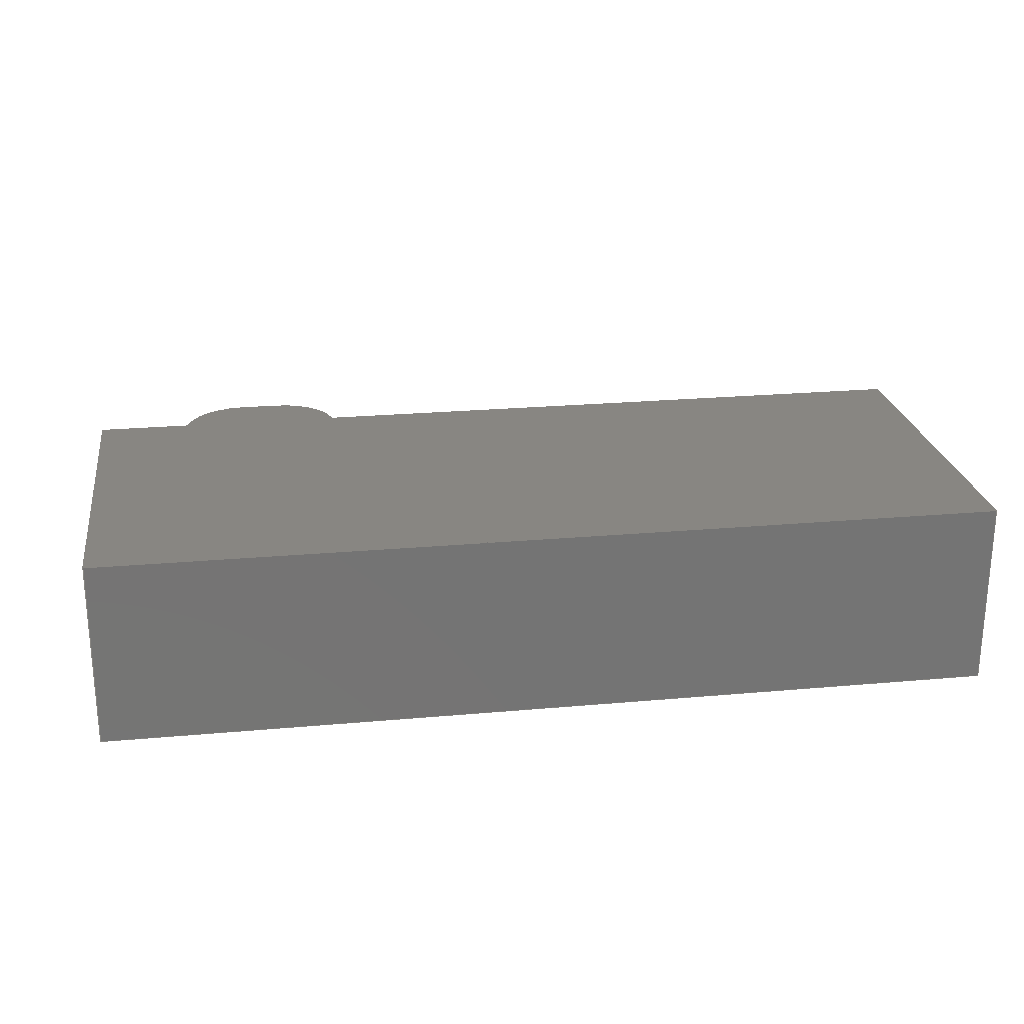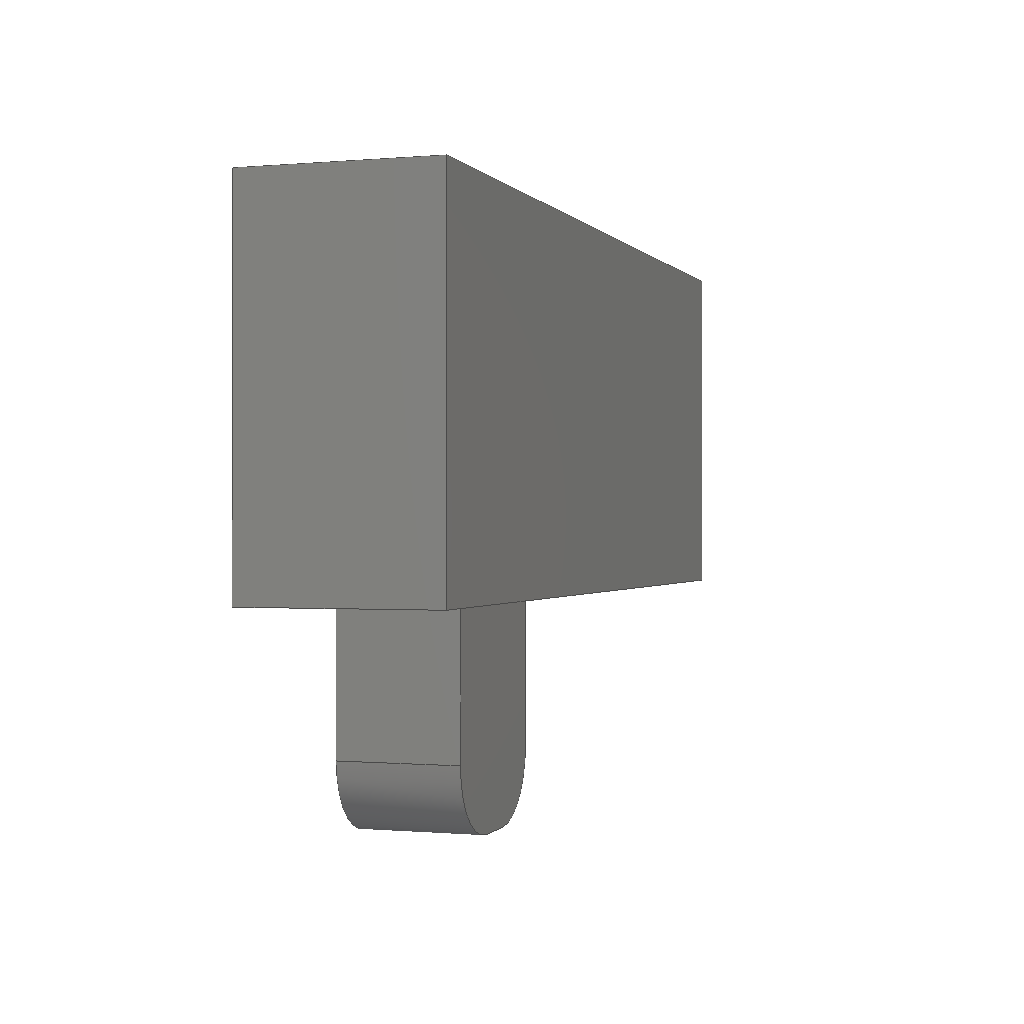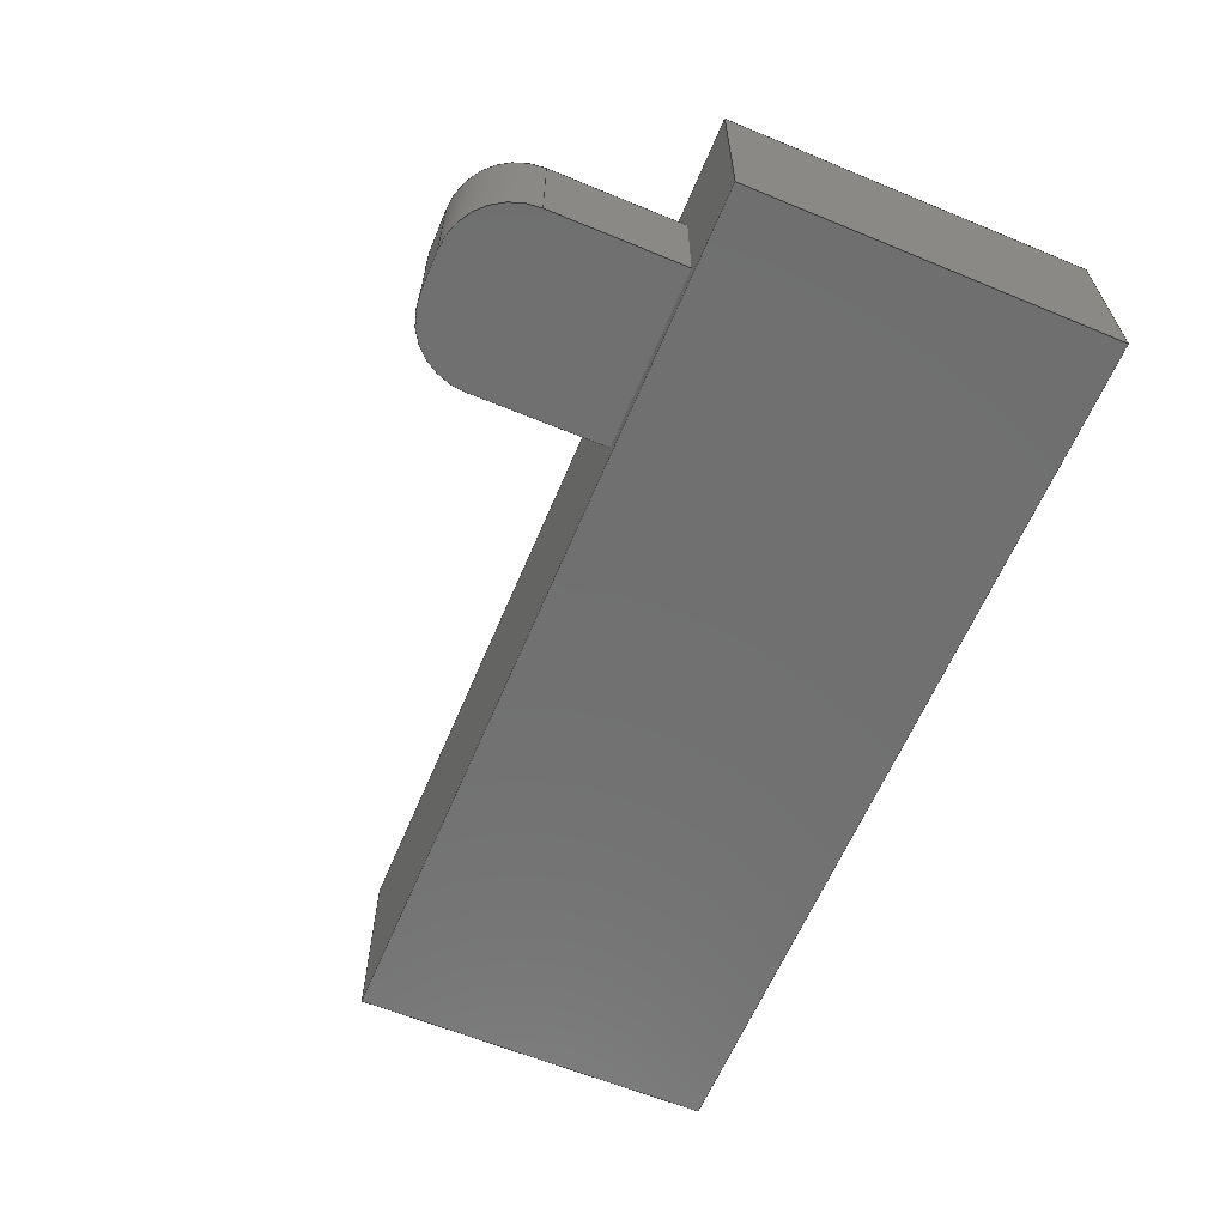
<metadata>
{"format":"step","ext":"stp","renderer":"f3d","projection":"perspective","resolution":1024,"background":"white","views":[{"elev":23.6,"azim":171.4,"up":"+Z"},{"elev":-0.3,"azim":108.3,"up":"+Y"},{"elev":-62.1,"azim":67.3,"up":"+Z"}]}
</metadata>
<code>
ISO-10303-21;
DATA;
#1=CIRCLE($,#239,0.05);
#2=CIRCLE($,#240,0.05);
#3=CIRCLE($,#243,0.05);
#4=CIRCLE($,#245,0.05);
#5=CYLINDRICAL_SURFACE($,#238,0.05);
#6=CYLINDRICAL_SURFACE($,#244,0.05);
#7=SHAPE_REPRESENTATION_RELATIONSHIP('SRR','None',#386,#8);
#8=ADVANCED_BREP_SHAPE_REPRESENTATION($,(#229,#230),#380);
#9=STYLED_ITEM($,(#394),#229);
#10=STYLED_ITEM($,(#395),#230);
#11=FACE_OUTER_BOUND($,#25,.T.);
#12=FACE_OUTER_BOUND($,#26,.T.);
#13=FACE_OUTER_BOUND($,#27,.T.);
#14=FACE_OUTER_BOUND($,#28,.T.);
#15=FACE_OUTER_BOUND($,#29,.T.);
#16=FACE_OUTER_BOUND($,#30,.T.);
#17=FACE_OUTER_BOUND($,#31,.T.);
#18=FACE_OUTER_BOUND($,#32,.T.);
#19=FACE_OUTER_BOUND($,#33,.T.);
#20=FACE_OUTER_BOUND($,#34,.T.);
#21=FACE_OUTER_BOUND($,#35,.T.);
#22=FACE_OUTER_BOUND($,#36,.T.);
#23=FACE_OUTER_BOUND($,#37,.T.);
#24=FACE_OUTER_BOUND($,#38,.T.);
#25=EDGE_LOOP($,(#141,#142,#143,#144));
#26=EDGE_LOOP($,(#145,#146,#147,#148));
#27=EDGE_LOOP($,(#149,#150,#151,#152));
#28=EDGE_LOOP($,(#153,#154,#155,#156));
#29=EDGE_LOOP($,(#157,#158,#159,#160));
#30=EDGE_LOOP($,(#161,#162,#163,#164));
#31=EDGE_LOOP($,(#165,#166,#167,#168));
#32=EDGE_LOOP($,(#169,#170,#171,#172));
#33=EDGE_LOOP($,(#173,#174,#175,#176,#177,#178));
#34=EDGE_LOOP($,(#179,#180,#181,#182));
#35=EDGE_LOOP($,(#183,#184,#185,#186,#187,#188));
#36=EDGE_LOOP($,(#189,#190,#191,#192));
#37=EDGE_LOOP($,(#193,#194,#195,#196));
#38=EDGE_LOOP($,(#197,#198,#199,#200));
#39=LINE($,#318,#65);
#40=LINE($,#320,#66);
#41=LINE($,#322,#67);
#42=LINE($,#323,#68);
#43=LINE($,#327,#69);
#44=LINE($,#329,#70);
#45=LINE($,#331,#71);
#46=LINE($,#332,#72);
#47=LINE($,#334,#73);
#48=LINE($,#335,#74);
#49=LINE($,#337,#75);
#50=LINE($,#339,#76);
#51=LINE($,#346,#77);
#52=LINE($,#349,#78);
#53=LINE($,#352,#79);
#54=LINE($,#354,#80);
#55=LINE($,#355,#81);
#56=LINE($,#358,#82);
#57=LINE($,#360,#83);
#58=LINE($,#362,#84);
#59=LINE($,#367,#85);
#60=LINE($,#370,#86);
#61=LINE($,#372,#87);
#62=LINE($,#373,#88);
#63=LINE($,#375,#89);
#64=LINE($,#377,#90);
#65=VECTOR($,#254,0.27);
#66=VECTOR($,#255,0.67);
#67=VECTOR($,#256,0.27);
#68=VECTOR($,#257,0.67);
#69=VECTOR($,#260,0.27);
#70=VECTOR($,#261,0.67);
#71=VECTOR($,#262,0.27);
#72=VECTOR($,#263,0.67);
#73=VECTOR($,#266,0.14);
#74=VECTOR($,#267,0.14);
#75=VECTOR($,#270,0.14);
#76=VECTOR($,#273,0.14);
#77=VECTOR($,#280,0.08405);
#78=VECTOR($,#283,0.08405);
#79=VECTOR($,#286,0.03183);
#80=VECTOR($,#287,0.08405);
#81=VECTOR($,#288,0.03183);
#82=VECTOR($,#291,0.1);
#83=VECTOR($,#292,0.1318);
#84=VECTOR($,#293,0.1);
#85=VECTOR($,#300,0.08405);
#86=VECTOR($,#303,0.1);
#87=VECTOR($,#304,0.1318);
#88=VECTOR($,#305,0.1);
#89=VECTOR($,#308,0.08405);
#90=VECTOR($,#311,0.08405);
#91=VERTEX_POINT($,#316);
#92=VERTEX_POINT($,#317);
#93=VERTEX_POINT($,#319);
#94=VERTEX_POINT($,#321);
#95=VERTEX_POINT($,#325);
#96=VERTEX_POINT($,#326);
#97=VERTEX_POINT($,#328);
#98=VERTEX_POINT($,#330);
#99=VERTEX_POINT($,#342);
#100=VERTEX_POINT($,#343);
#101=VERTEX_POINT($,#345);
#102=VERTEX_POINT($,#347);
#103=VERTEX_POINT($,#351);
#104=VERTEX_POINT($,#353);
#105=VERTEX_POINT($,#357);
#106=VERTEX_POINT($,#359);
#107=VERTEX_POINT($,#361);
#108=VERTEX_POINT($,#365);
#109=VERTEX_POINT($,#369);
#110=VERTEX_POINT($,#371);
#111=EDGE_CURVE($,#91,#92,#39,.T.);
#112=EDGE_CURVE($,#92,#93,#40,.T.);
#113=EDGE_CURVE($,#93,#94,#41,.T.);
#114=EDGE_CURVE($,#94,#91,#42,.T.);
#115=EDGE_CURVE($,#95,#96,#43,.T.);
#116=EDGE_CURVE($,#96,#97,#44,.F.);
#117=EDGE_CURVE($,#97,#98,#45,.T.);
#118=EDGE_CURVE($,#98,#95,#46,.T.);
#119=EDGE_CURVE($,#91,#96,#47,.F.);
#120=EDGE_CURVE($,#94,#97,#48,.T.);
#121=EDGE_CURVE($,#93,#98,#49,.T.);
#122=EDGE_CURVE($,#92,#95,#50,.T.);
#123=EDGE_CURVE($,#99,#100,#1,.T.);
#124=EDGE_CURVE($,#100,#101,#51,.T.);
#125=EDGE_CURVE($,#101,#102,#2,.T.);
#126=EDGE_CURVE($,#102,#99,#52,.T.);
#127=EDGE_CURVE($,#100,#103,#53,.T.);
#128=EDGE_CURVE($,#104,#103,#54,.T.);
#129=EDGE_CURVE($,#104,#101,#55,.T.);
#130=EDGE_CURVE($,#105,#99,#56,.T.);
#131=EDGE_CURVE($,#105,#106,#57,.T.);
#132=EDGE_CURVE($,#106,#107,#58,.T.);
#133=EDGE_CURVE($,#103,#107,#3,.T.);
#134=EDGE_CURVE($,#108,#104,#4,.T.);
#135=EDGE_CURVE($,#107,#108,#59,.T.);
#136=EDGE_CURVE($,#109,#108,#60,.T.);
#137=EDGE_CURVE($,#109,#110,#61,.T.);
#138=EDGE_CURVE($,#110,#102,#62,.T.);
#139=EDGE_CURVE($,#106,#109,#63,.T.);
#140=EDGE_CURVE($,#110,#105,#64,.T.);
#141=ORIENTED_EDGE($,*,*,#111,.T.);
#142=ORIENTED_EDGE($,*,*,#112,.T.);
#143=ORIENTED_EDGE($,*,*,#113,.T.);
#144=ORIENTED_EDGE($,*,*,#114,.T.);
#145=ORIENTED_EDGE($,*,*,#115,.T.);
#146=ORIENTED_EDGE($,*,*,#116,.T.);
#147=ORIENTED_EDGE($,*,*,#117,.T.);
#148=ORIENTED_EDGE($,*,*,#118,.T.);
#149=ORIENTED_EDGE($,*,*,#119,.F.);
#150=ORIENTED_EDGE($,*,*,#114,.F.);
#151=ORIENTED_EDGE($,*,*,#120,.T.);
#152=ORIENTED_EDGE($,*,*,#116,.F.);
#153=ORIENTED_EDGE($,*,*,#121,.T.);
#154=ORIENTED_EDGE($,*,*,#117,.F.);
#155=ORIENTED_EDGE($,*,*,#120,.F.);
#156=ORIENTED_EDGE($,*,*,#113,.F.);
#157=ORIENTED_EDGE($,*,*,#122,.T.);
#158=ORIENTED_EDGE($,*,*,#118,.F.);
#159=ORIENTED_EDGE($,*,*,#121,.F.);
#160=ORIENTED_EDGE($,*,*,#112,.F.);
#161=ORIENTED_EDGE($,*,*,#119,.T.);
#162=ORIENTED_EDGE($,*,*,#115,.F.);
#163=ORIENTED_EDGE($,*,*,#122,.F.);
#164=ORIENTED_EDGE($,*,*,#111,.F.);
#165=ORIENTED_EDGE($,*,*,#123,.T.);
#166=ORIENTED_EDGE($,*,*,#124,.T.);
#167=ORIENTED_EDGE($,*,*,#125,.T.);
#168=ORIENTED_EDGE($,*,*,#126,.T.);
#169=ORIENTED_EDGE($,*,*,#124,.F.);
#170=ORIENTED_EDGE($,*,*,#127,.T.);
#171=ORIENTED_EDGE($,*,*,#128,.F.);
#172=ORIENTED_EDGE($,*,*,#129,.T.);
#173=ORIENTED_EDGE($,*,*,#123,.F.);
#174=ORIENTED_EDGE($,*,*,#130,.F.);
#175=ORIENTED_EDGE($,*,*,#131,.T.);
#176=ORIENTED_EDGE($,*,*,#132,.T.);
#177=ORIENTED_EDGE($,*,*,#133,.F.);
#178=ORIENTED_EDGE($,*,*,#127,.F.);
#179=ORIENTED_EDGE($,*,*,#134,.T.);
#180=ORIENTED_EDGE($,*,*,#128,.T.);
#181=ORIENTED_EDGE($,*,*,#133,.T.);
#182=ORIENTED_EDGE($,*,*,#135,.T.);
#183=ORIENTED_EDGE($,*,*,#125,.F.);
#184=ORIENTED_EDGE($,*,*,#129,.F.);
#185=ORIENTED_EDGE($,*,*,#134,.F.);
#186=ORIENTED_EDGE($,*,*,#136,.F.);
#187=ORIENTED_EDGE($,*,*,#137,.T.);
#188=ORIENTED_EDGE($,*,*,#138,.T.);
#189=ORIENTED_EDGE($,*,*,#135,.F.);
#190=ORIENTED_EDGE($,*,*,#132,.F.);
#191=ORIENTED_EDGE($,*,*,#139,.T.);
#192=ORIENTED_EDGE($,*,*,#136,.T.);
#193=ORIENTED_EDGE($,*,*,#126,.F.);
#194=ORIENTED_EDGE($,*,*,#138,.F.);
#195=ORIENTED_EDGE($,*,*,#140,.T.);
#196=ORIENTED_EDGE($,*,*,#130,.T.);
#197=ORIENTED_EDGE($,*,*,#137,.F.);
#198=ORIENTED_EDGE($,*,*,#139,.F.);
#199=ORIENTED_EDGE($,*,*,#131,.F.);
#200=ORIENTED_EDGE($,*,*,#140,.F.);
#201=PLANE($,#232);
#202=PLANE($,#233);
#203=PLANE($,#234);
#204=PLANE($,#235);
#205=PLANE($,#236);
#206=PLANE($,#237);
#207=PLANE($,#241);
#208=PLANE($,#242);
#209=PLANE($,#246);
#210=PLANE($,#247);
#211=PLANE($,#248);
#212=PLANE($,#249);
#213=ADVANCED_FACE($,(#11),#201,.T.);
#214=ADVANCED_FACE($,(#12),#202,.F.);
#215=ADVANCED_FACE($,(#13),#203,.F.);
#216=ADVANCED_FACE($,(#14),#204,.F.);
#217=ADVANCED_FACE($,(#15),#205,.F.);
#218=ADVANCED_FACE($,(#16),#206,.F.);
#219=ADVANCED_FACE($,(#17),#5,.T.);
#220=ADVANCED_FACE($,(#18),#207,.T.);
#221=ADVANCED_FACE($,(#19),#208,.T.);
#222=ADVANCED_FACE($,(#20),#6,.T.);
#223=ADVANCED_FACE($,(#21),#209,.T.);
#224=ADVANCED_FACE($,(#22),#210,.T.);
#225=ADVANCED_FACE($,(#23),#211,.T.);
#226=ADVANCED_FACE($,(#24),#212,.F.);
#227=CLOSED_SHELL($,(#213,#214,#215,#216,#217,#218));
#228=CLOSED_SHELL($,(#219,#220,#221,#222,#223,#224,#225,#226));
#229=MANIFOLD_SOLID_BREP('ASM Body',#227);
#230=MANIFOLD_SOLID_BREP('ASM Body',#228);
#231=AXIS2_PLACEMENT_3D('placement',#314,#250,#251);
#232=AXIS2_PLACEMENT_3D($,#315,#252,#253);
#233=AXIS2_PLACEMENT_3D($,#324,#258,#259);
#234=AXIS2_PLACEMENT_3D($,#333,#264,#265);
#235=AXIS2_PLACEMENT_3D($,#336,#268,#269);
#236=AXIS2_PLACEMENT_3D($,#338,#271,#272);
#237=AXIS2_PLACEMENT_3D($,#340,#274,#275);
#238=AXIS2_PLACEMENT_3D($,#341,#276,#277);
#239=AXIS2_PLACEMENT_3D($,#344,#278,#279);
#240=AXIS2_PLACEMENT_3D($,#348,#281,#282);
#241=AXIS2_PLACEMENT_3D($,#350,#284,#285);
#242=AXIS2_PLACEMENT_3D($,#356,#289,#290);
#243=AXIS2_PLACEMENT_3D($,#363,#294,#295);
#244=AXIS2_PLACEMENT_3D($,#364,#296,#297);
#245=AXIS2_PLACEMENT_3D($,#366,#298,#299);
#246=AXIS2_PLACEMENT_3D($,#368,#301,#302);
#247=AXIS2_PLACEMENT_3D($,#374,#306,#307);
#248=AXIS2_PLACEMENT_3D($,#376,#309,#310);
#249=AXIS2_PLACEMENT_3D($,#378,#312,#313);
#250=DIRECTION('axis',(0,0,1));
#251=DIRECTION('refdir',(1,0,0));
#252=DIRECTION('center_axis',(0,0,1));
#253=DIRECTION('ref_axis',(1,0,0));
#254=DIRECTION($,(0,1,0));
#255=DIRECTION($,(-1,0,0));
#256=DIRECTION($,(0,-1,0));
#257=DIRECTION($,(1,0,0));
#258=DIRECTION('center_axis',(0,0,1));
#259=DIRECTION('ref_axis',(1,0,0));
#260=DIRECTION($,(0,-1,0));
#261=DIRECTION($,(1,0,0));
#262=DIRECTION($,(0,1,0));
#263=DIRECTION($,(1,0,0));
#264=DIRECTION('center_axis',(0,1,0));
#265=DIRECTION('ref_axis',(0,0,1));
#266=DIRECTION($,(0,0,1));
#267=DIRECTION($,(0,0,-1));
#268=DIRECTION('center_axis',(1,0,0));
#269=DIRECTION('ref_axis',(0,0,-1));
#270=DIRECTION($,(0,0,-1));
#271=DIRECTION('center_axis',(0,-1,0));
#272=DIRECTION('ref_axis',(0,0,-1));
#273=DIRECTION($,(0,0,-1));
#274=DIRECTION('center_axis',(-1,0,0));
#275=DIRECTION('ref_axis',(0,0,1));
#276=DIRECTION('center_axis',(0,0,-1));
#277=DIRECTION('ref_axis',(-0.7071,-0.7071,0));
#278=DIRECTION('center_axis',(0,0,1));
#279=DIRECTION('ref_axis',(-0.7071,-0.7071,0));
#280=DIRECTION($,(0,0,1));
#281=DIRECTION('center_axis',(0,0,-1));
#282=DIRECTION('ref_axis',(-0.7071,-0.7071,0));
#283=DIRECTION($,(0,0,-1));
#284=DIRECTION('center_axis',(0,-1,0));
#285=DIRECTION('ref_axis',(0,0,-1));
#286=DIRECTION($,(1,0,0));
#287=DIRECTION($,(0,0,-1));
#288=DIRECTION($,(-1,0,0));
#289=DIRECTION('center_axis',(0,0,-1));
#290=DIRECTION('ref_axis',(1,0,0));
#291=DIRECTION($,(0,-1,0));
#292=DIRECTION($,(1,0,0));
#293=DIRECTION($,(0,-1,0));
#294=DIRECTION('center_axis',(0,0,1));
#295=DIRECTION('ref_axis',(0.7071,-0.7071,0));
#296=DIRECTION('center_axis',(0,0,1));
#297=DIRECTION('ref_axis',(0.7071,-0.7071,0));
#298=DIRECTION('center_axis',(0,0,-1));
#299=DIRECTION('ref_axis',(0.7071,-0.7071,0));
#300=DIRECTION($,(0,0,1));
#301=DIRECTION('center_axis',(0,0,1));
#302=DIRECTION('ref_axis',(-1,0,0));
#303=DIRECTION($,(0,-1,0));
#304=DIRECTION($,(-1,0,0));
#305=DIRECTION($,(0,-1,0));
#306=DIRECTION('center_axis',(1,0,0));
#307=DIRECTION('ref_axis',(0,0,1));
#308=DIRECTION($,(0,0,1));
#309=DIRECTION('center_axis',(-1,0,0));
#310=DIRECTION('ref_axis',(0,0,-1));
#311=DIRECTION($,(0,0,-1));
#312=DIRECTION('center_axis',(0,-1,0));
#313=DIRECTION('ref_axis',(0,0,-1));
#314=CARTESIAN_POINT('',(0,0,0));
#315=CARTESIAN_POINT('Origin',(-0.5,0.5,0.15));
#316=CARTESIAN_POINT('',(-0.165,0.44,0.15));
#317=CARTESIAN_POINT('',(-0.165,0.71,0.15));
#318=CARTESIAN_POINT($,(-0.165,0.5,0.15));
#319=CARTESIAN_POINT('',(-0.835,0.71,0.15));
#320=CARTESIAN_POINT($,(-0.5,0.71,0.15));
#321=CARTESIAN_POINT('',(-0.835,0.44,0.15));
#322=CARTESIAN_POINT($,(-0.835,0.5,0.15));
#323=CARTESIAN_POINT($,(-0.5,0.44,0.15));
#324=CARTESIAN_POINT('Origin',(-0.5,0.5,0.01));
#325=CARTESIAN_POINT('',(-0.165,0.71,0.01));
#326=CARTESIAN_POINT('',(-0.165,0.44,0.01));
#327=CARTESIAN_POINT($,(-0.165,0.5,0.01));
#328=CARTESIAN_POINT('',(-0.835,0.44,0.01));
#329=CARTESIAN_POINT($,(-0.5,0.44,0.01));
#330=CARTESIAN_POINT('',(-0.835,0.71,0.01));
#331=CARTESIAN_POINT($,(-0.835,0.5,0.01));
#332=CARTESIAN_POINT($,(-0.5,0.71,0.01));
#333=CARTESIAN_POINT('Origin',(-0.5,0.44,0.08));
#334=CARTESIAN_POINT($,(-0.165,0.44,0.08));
#335=CARTESIAN_POINT($,(-0.835,0.44,0.08));
#336=CARTESIAN_POINT('Origin',(-0.835,0.5,0.08));
#337=CARTESIAN_POINT($,(-0.835,0.71,0.08));
#338=CARTESIAN_POINT('Origin',(-0.5,0.71,0.08));
#339=CARTESIAN_POINT($,(-0.165,0.71,0.08));
#340=CARTESIAN_POINT('Origin',(-0.165,0.5,0.08));
#341=CARTESIAN_POINT('Origin',(-0.3115,0.34,0.08752));
#342=CARTESIAN_POINT('',(-0.3615,0.34,0.02448));
#343=CARTESIAN_POINT('',(-0.3115,0.29,0.02448));
#344=CARTESIAN_POINT('Origin',(-0.3115,0.34,0.02448));
#345=CARTESIAN_POINT('',(-0.3115,0.29,0.1085));
#346=CARTESIAN_POINT($,(-0.3115,0.29,0.08752));
#347=CARTESIAN_POINT('',(-0.3615,0.34,0.1085));
#348=CARTESIAN_POINT('Origin',(-0.3115,0.34,0.1085));
#349=CARTESIAN_POINT($,(-0.3615,0.34,0.08752));
#350=CARTESIAN_POINT('Origin',(-0.2956,0.29,0.06651));
#351=CARTESIAN_POINT('',(-0.2797,0.29,0.02448));
#352=CARTESIAN_POINT($,(-0.3615,0.29,0.02448));
#353=CARTESIAN_POINT('',(-0.2797,0.29,0.1085));
#354=CARTESIAN_POINT($,(-0.2797,0.29,0.04549));
#355=CARTESIAN_POINT($,(-0.2297,0.29,0.1085));
#356=CARTESIAN_POINT('Origin',(-0.3615,0.44,0.02448));
#357=CARTESIAN_POINT('',(-0.3615,0.44,0.02448));
#358=CARTESIAN_POINT($,(-0.3615,0.44,0.02448));
#359=CARTESIAN_POINT('',(-0.2297,0.44,0.02448));
#360=CARTESIAN_POINT($,(-0.3615,0.44,0.02448));
#361=CARTESIAN_POINT('',(-0.2297,0.34,0.02448));
#362=CARTESIAN_POINT($,(-0.2297,0.44,0.02448));
#363=CARTESIAN_POINT('Origin',(-0.2797,0.34,0.02448));
#364=CARTESIAN_POINT('Origin',(-0.2797,0.34,0.04549));
#365=CARTESIAN_POINT('',(-0.2297,0.34,0.1085));
#366=CARTESIAN_POINT('Origin',(-0.2797,0.34,0.1085));
#367=CARTESIAN_POINT($,(-0.2297,0.34,0.04549));
#368=CARTESIAN_POINT('Origin',(-0.2297,0.44,0.1085));
#369=CARTESIAN_POINT('',(-0.2297,0.44,0.1085));
#370=CARTESIAN_POINT($,(-0.2297,0.44,0.1085));
#371=CARTESIAN_POINT('',(-0.3615,0.44,0.1085));
#372=CARTESIAN_POINT($,(-0.2297,0.44,0.1085));
#373=CARTESIAN_POINT($,(-0.3615,0.44,0.1085));
#374=CARTESIAN_POINT('Origin',(-0.2297,0.44,0.02448));
#375=CARTESIAN_POINT($,(-0.2297,0.44,0.02448));
#376=CARTESIAN_POINT('Origin',(-0.3615,0.44,0.1085));
#377=CARTESIAN_POINT($,(-0.3615,0.44,0.1085));
#378=CARTESIAN_POINT('Origin',(-0.2956,0.44,0.06651));
#379=UNCERTAINTY_MEASURE_WITH_UNIT(LENGTH_MEASURE(0.001),#381,
'DISTANCE_ACCURACY_VALUE',
'Maximum model space distance between geometric entities at asserted c
onnectivities');
#380=(
GEOMETRIC_REPRESENTATION_CONTEXT(3)
GLOBAL_UNCERTAINTY_ASSIGNED_CONTEXT((#379))
GLOBAL_UNIT_ASSIGNED_CONTEXT((#381,#383,#382))
REPRESENTATION_CONTEXT('','3D')
);
#381=(
LENGTH_UNIT()
NAMED_UNIT(*)
SI_UNIT(.CENTI.,.METRE.)
);
#382=(
NAMED_UNIT(*)
SI_UNIT($,.STERADIAN.)
SOLID_ANGLE_UNIT()
);
#383=(
NAMED_UNIT(*)
PLANE_ANGLE_UNIT()
SI_UNIT($,.RADIAN.)
);
#384=SHAPE_DEFINITION_REPRESENTATION(#385,#386);
#385=PRODUCT_DEFINITION_SHAPE('',$,#388);
#386=SHAPE_REPRESENTATION('',(#231),#380);
#387=PRODUCT_DEFINITION_CONTEXT('3D Mechanical Parts',#391,'design');
#388=PRODUCT_DEFINITION('SW','SW',#389,#387);
#389=PRODUCT_DEFINITION_FORMATION('',$,#393);
#390=APPLICATION_PROTOCOL_DEFINITION('international standard',
'automotive_design',2009,#391);
#391=APPLICATION_CONTEXT(
'Core Data for Automotive Mechanical Design Process');
#392=PRODUCT_CONTEXT('3D Mechanical Parts',#391,'mechanical');
#393=PRODUCT('SW','SW',$,(#392));
#394=PRESENTATION_STYLE_ASSIGNMENT((#396));
#395=PRESENTATION_STYLE_ASSIGNMENT((#397));
#396=SURFACE_STYLE_USAGE(.BOTH.,#398);
#397=SURFACE_STYLE_USAGE(.BOTH.,#399);
#398=SURFACE_SIDE_STYLE($,(#400));
#399=SURFACE_SIDE_STYLE($,(#401));
#400=SURFACE_STYLE_FILL_AREA(#402);
#401=SURFACE_STYLE_FILL_AREA(#403);
#402=FILL_AREA_STYLE($,(#404));
#403=FILL_AREA_STYLE($,(#405));
#404=FILL_AREA_STYLE_COLOUR($,#406);
#405=FILL_AREA_STYLE_COLOUR($,#407);
#406=COLOUR_RGB('__RGBA_0.01961_0.07843_0.1137',0.01961,
0.07843,0.1137);
#407=COLOUR_RGB('__RGBA_0.9255_0.09412_0.05098',0.9255,
0.09412,0.05098);
ENDSEC;
END-ISO-10303-21;

</code>
